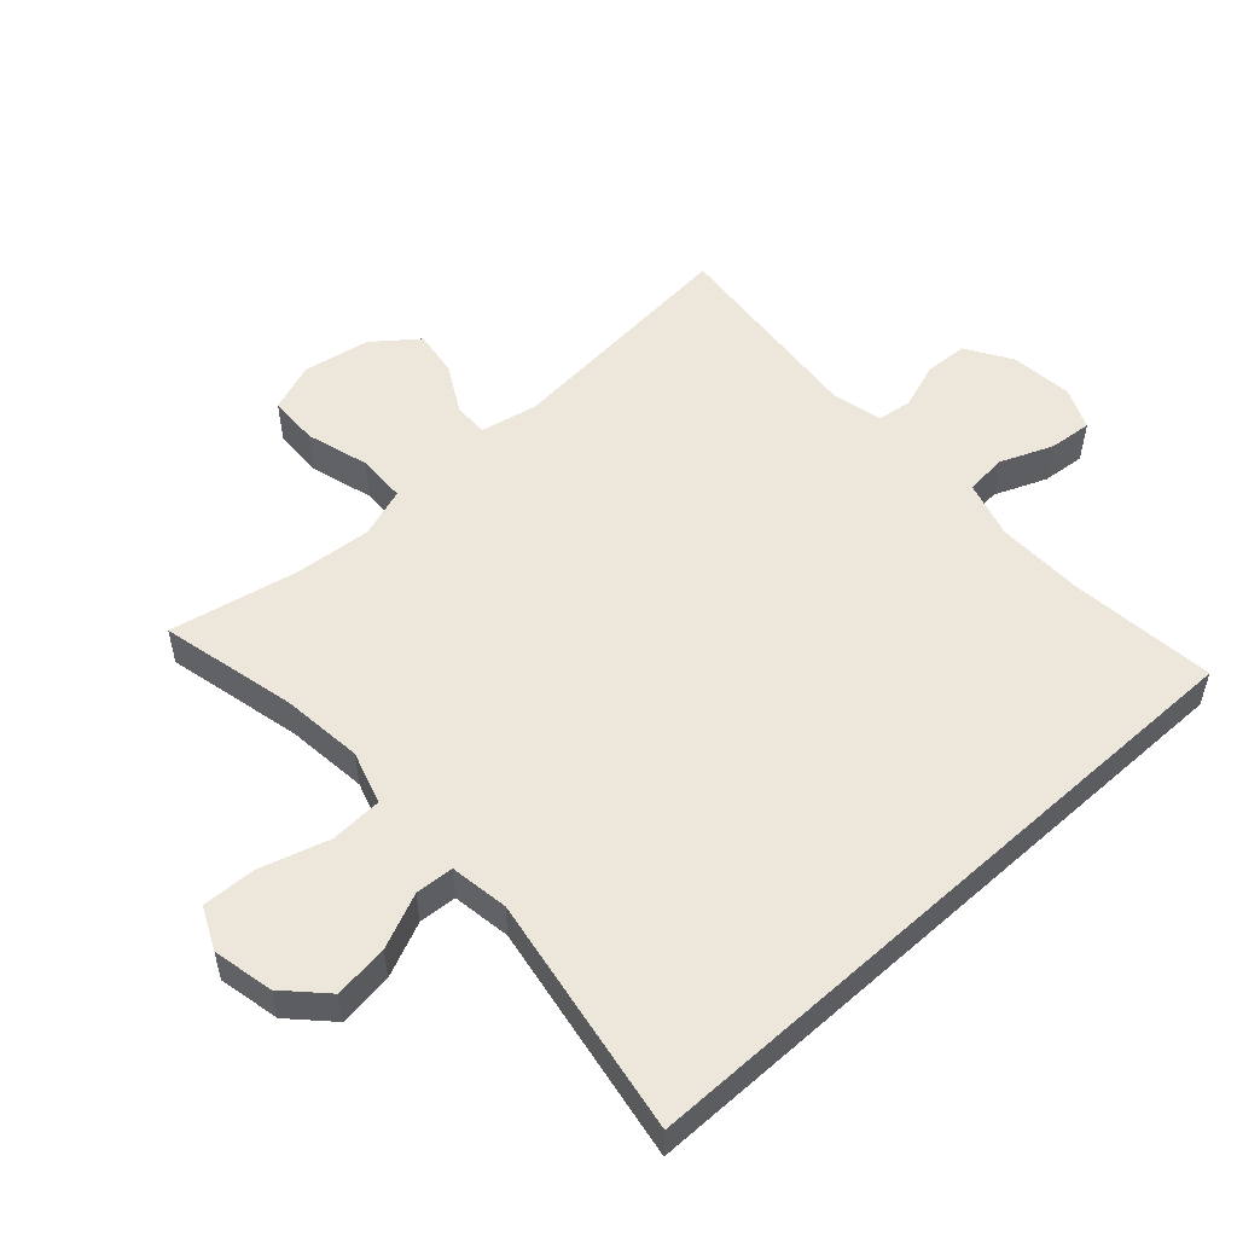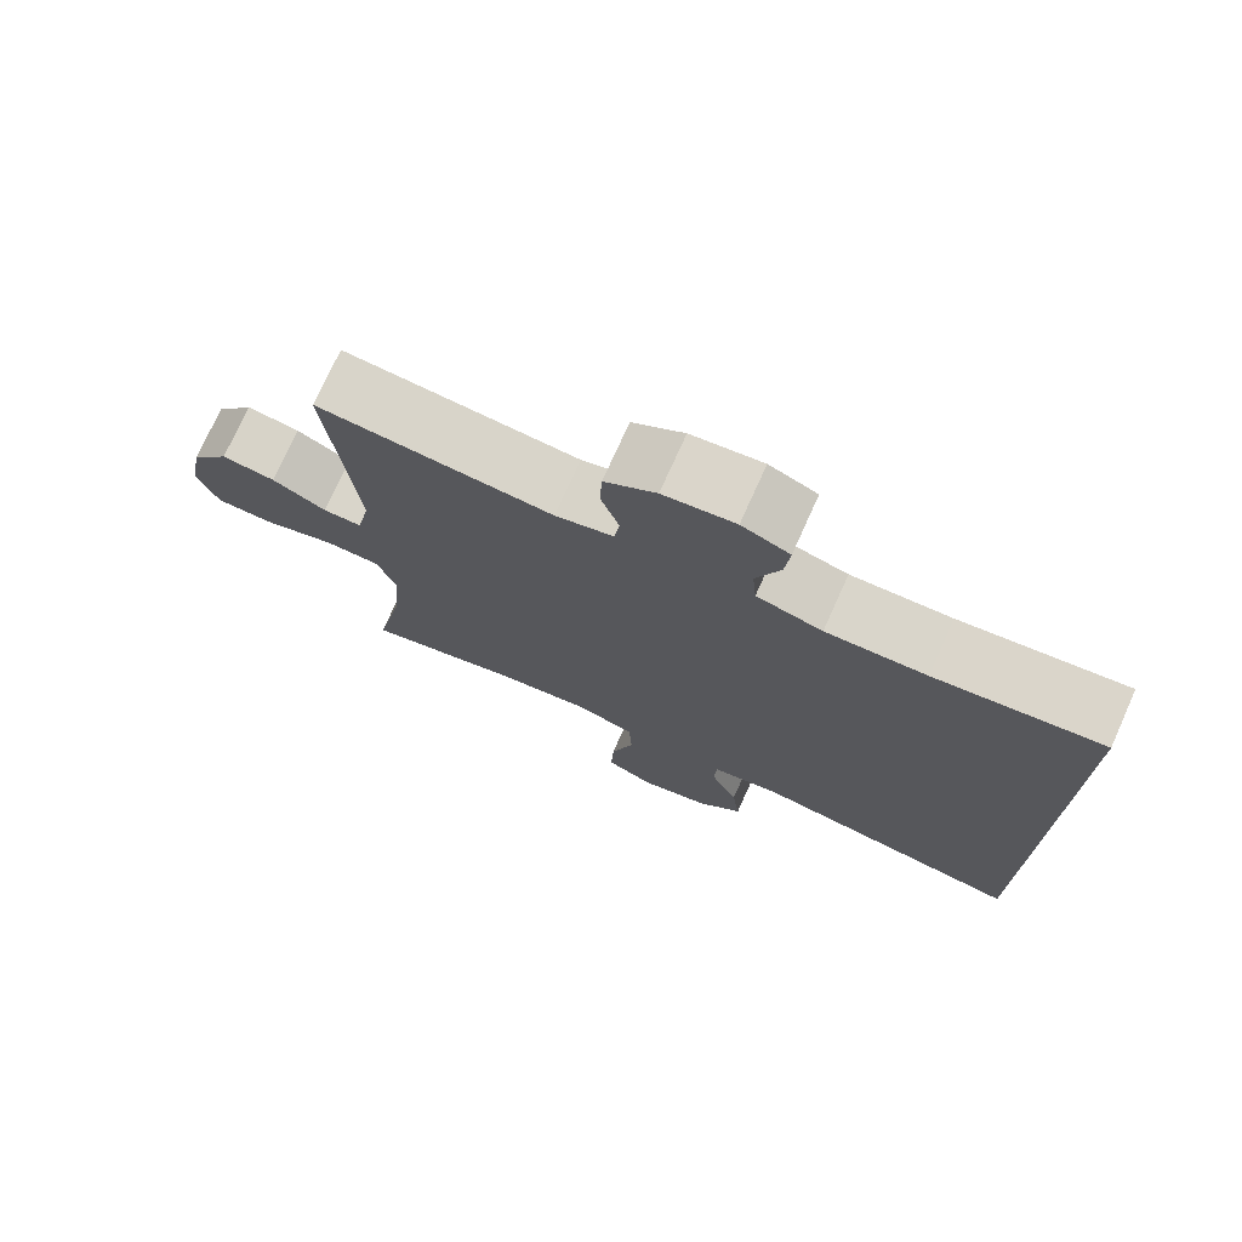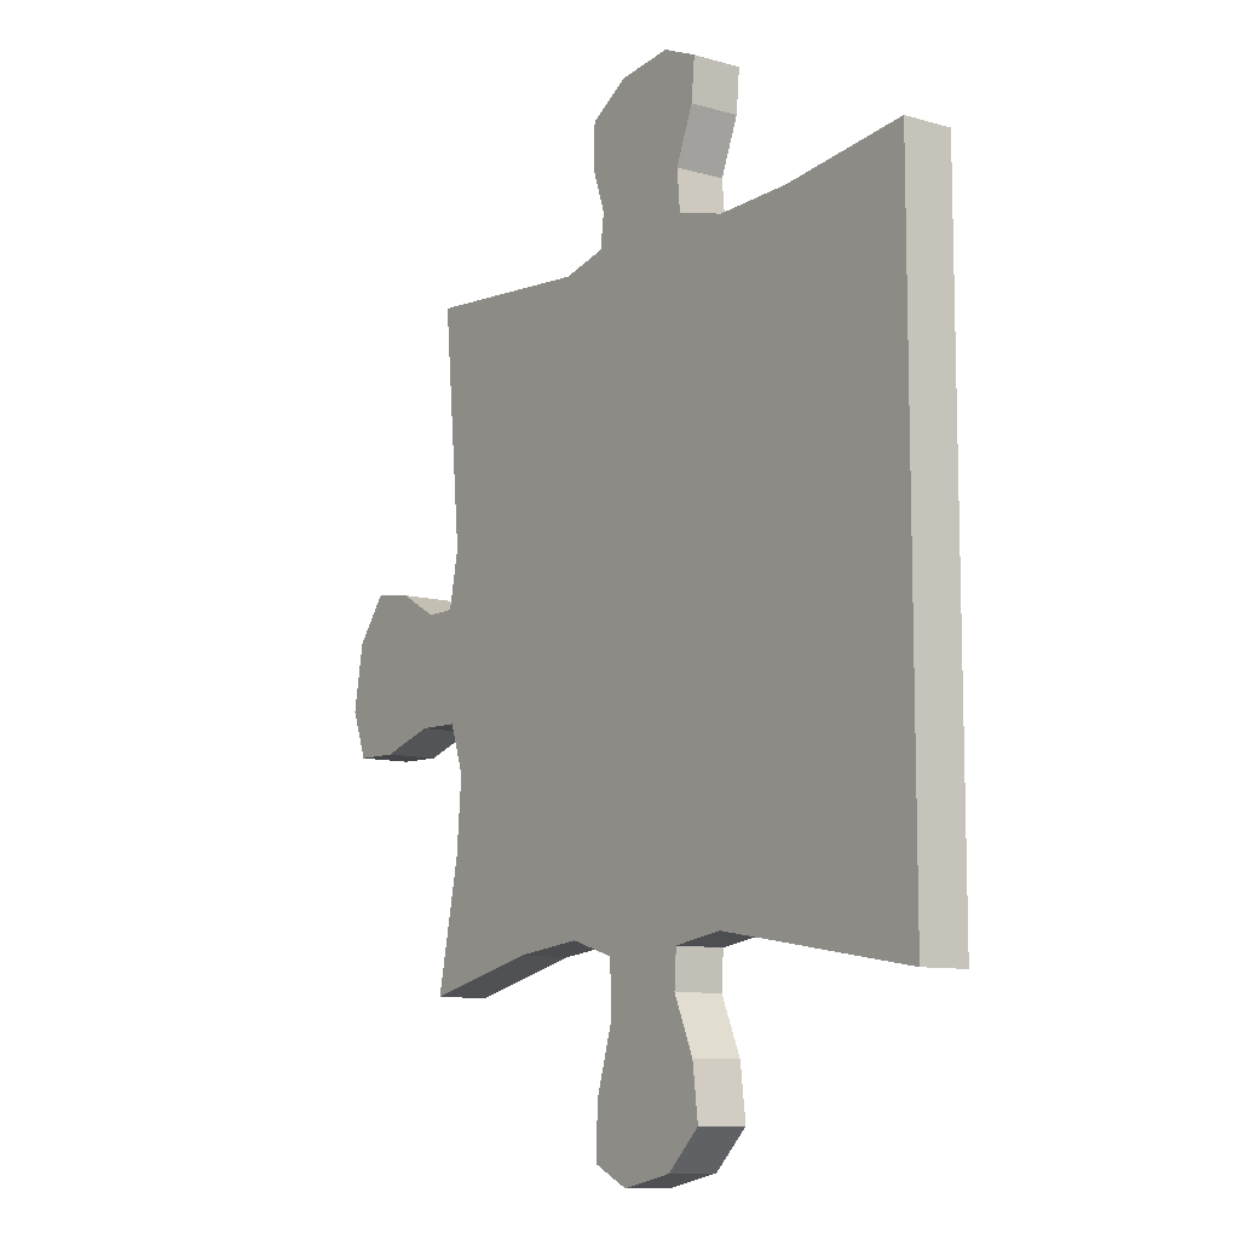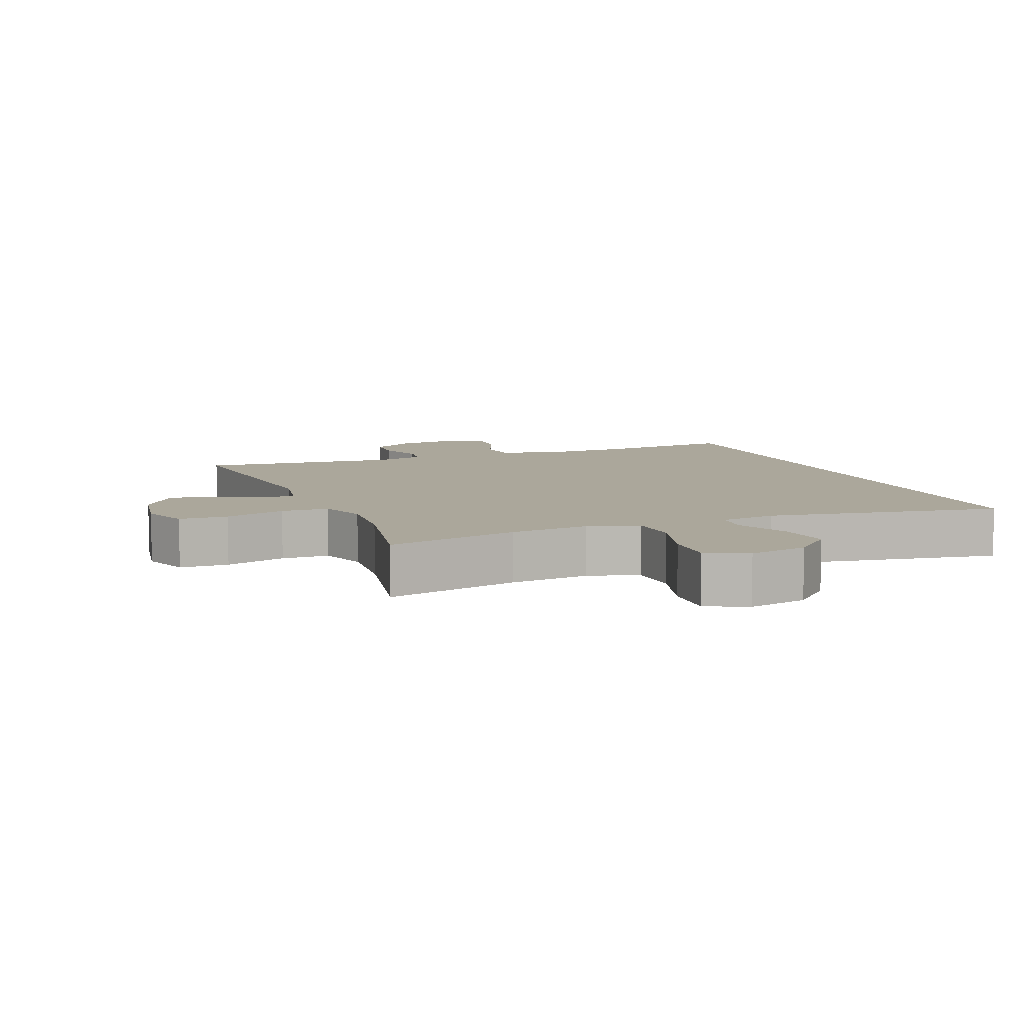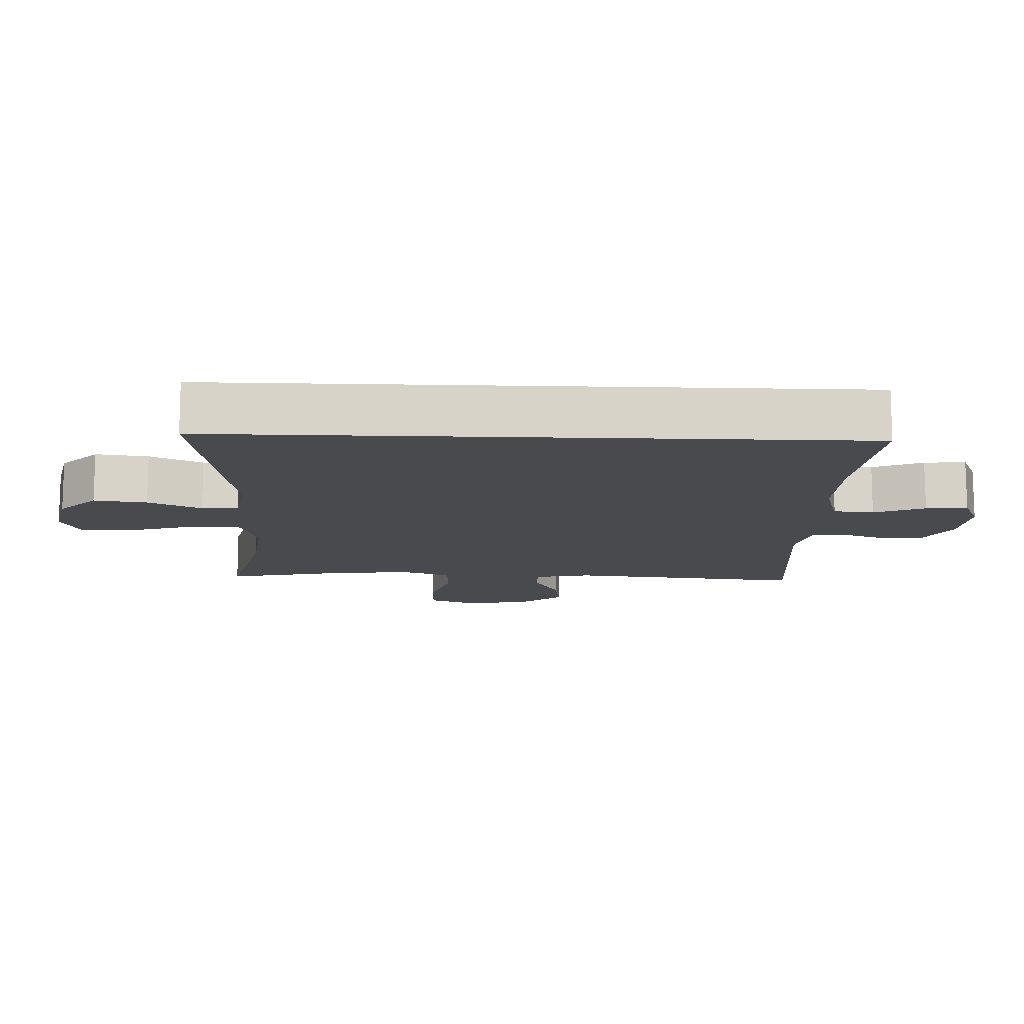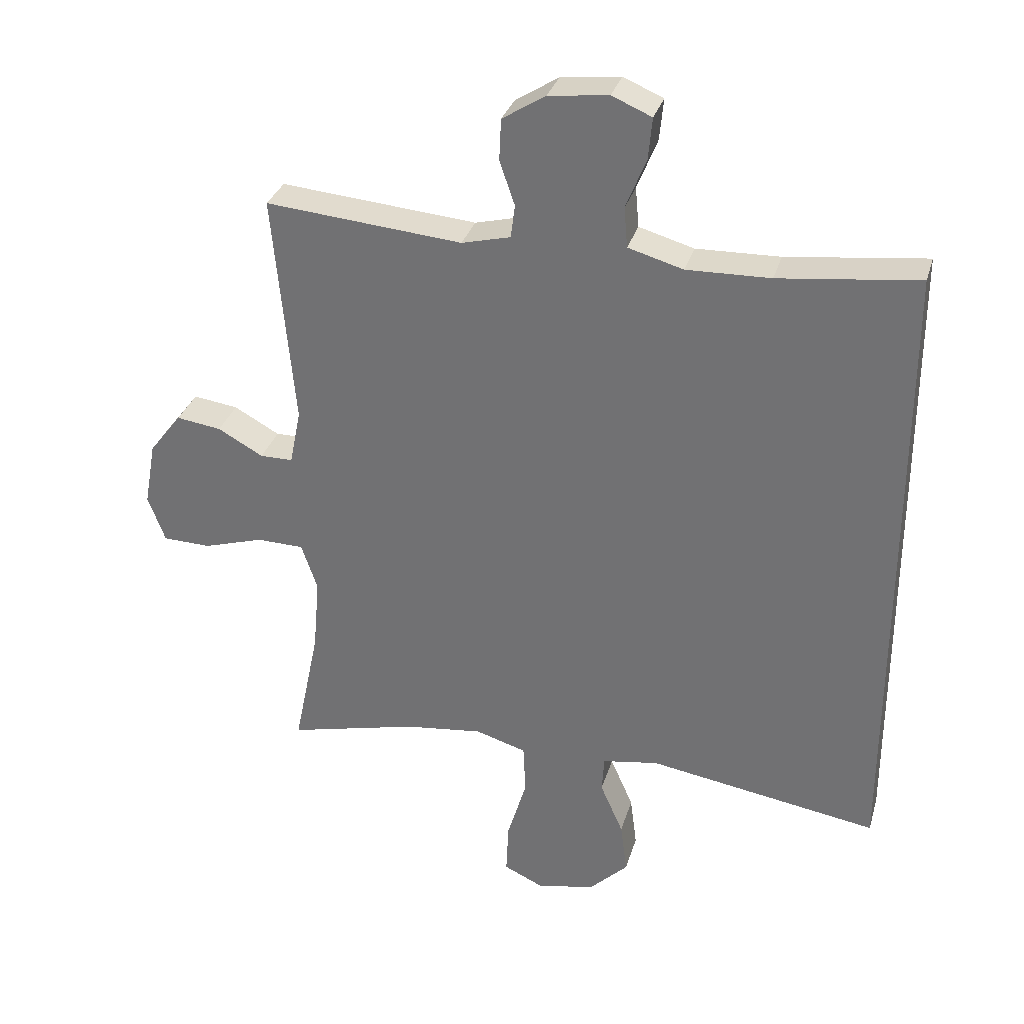
<metadata>
{"format":"obj","ext":"obj","renderer":"f3d","projection":"perspective","resolution":1024,"background":"white","views":[{"elev":53.9,"azim":-132.1,"up":"+Y"},{"elev":74.6,"azim":-155.8,"up":"+Z"},{"elev":-10.0,"azim":-126.0,"up":"+Z"},{"elev":8.1,"azim":158.5,"up":"+Y"},{"elev":-13.1,"azim":-92.2,"up":"+Y"},{"elev":31.7,"azim":-164.5,"up":"+Z"}]}
</metadata>
<code>
o path9154
v 0.1638 0.0375 0.4695
v 0.08705 0.0375 0.4885
v 0.08046 0.0375 0.5401
v 0.1044 0.0375 0.6092
v 0.1015 0.0375 0.6743
v 0.03383 0.0375 0.7167
v -0.06019 0.0375 0.7276
v -0.1229 0.0375 0.7007
v -0.1168 0.0375 0.6358
v -0.08493 0.0375 0.5569
v -0.09053 0.0375 0.494
v -0.177 0.0375 0.4691
v -0.3088 0.0375 0.4722
v -0.5287 0.0375 0.4973
v -0.5287 0.0375 -0.5046
v -0.1651 0.0375 -0.4449
v -0.07676 0.0375 -0.459
v -0.07323 0.0375 -0.5164
v -0.1095 0.0375 -0.5993
v -0.12 0.0375 -0.6815
v -0.06007 0.0375 -0.7396
v 0.03158 0.0375 -0.7595
v 0.0953 0.0375 -0.7295
v 0.09153 0.0375 -0.6468
v 0.06107 0.0375 -0.5448
v 0.06477 0.0375 -0.4662
v 0.1447 0.0375 -0.4416
v 0.2675 0.0375 -0.4558
v 0.473 0.0375 -0.5046
v 0.433 0.0375 -0.3105
v 0.4232 0.0375 -0.1948
v 0.4485 0.0375 -0.1204
v 0.5224 0.0375 -0.1186
v 0.6166 0.0375 -0.1468
v 0.6924 0.0375 -0.1446
v 0.7195 0.0375 -0.0717
v 0.7014 0.0375 0.0293
v 0.6504 0.0375 0.09531
v 0.5797 0.0375 0.08522
v 0.5085 0.0375 0.04576
v 0.457 0.0375 0.04566
v 0.4396 0.0375 0.1324
v 0.473 0.0375 0.4973
v 0.1638 -0.0375 0.4695
v 0.08705 -0.0375 0.4885
v 0.08046 -0.0375 0.5401
v 0.1044 -0.0375 0.6092
v 0.1015 -0.0375 0.6743
v 0.03383 -0.0375 0.7167
v -0.06019 -0.0375 0.7276
v -0.1229 -0.0375 0.7007
v -0.1168 -0.0375 0.6358
v -0.08493 -0.0375 0.5569
v -0.09053 -0.0375 0.494
v -0.177 -0.0375 0.4691
v -0.3088 -0.0375 0.4722
v -0.5287 -0.0375 0.4973
v -0.5287 -0.0375 -0.5046
v -0.1651 -0.0375 -0.4449
v -0.07676 -0.0375 -0.459
v -0.07323 -0.0375 -0.5164
v -0.1095 -0.0375 -0.5993
v -0.12 -0.0375 -0.6815
v -0.06007 -0.0375 -0.7396
v 0.03158 -0.0375 -0.7595
v 0.0953 -0.0375 -0.7295
v 0.09153 -0.0375 -0.6468
v 0.06107 -0.0375 -0.5448
v 0.06477 -0.0375 -0.4662
v 0.1447 -0.0375 -0.4416
v 0.2675 -0.0375 -0.4558
v 0.473 -0.0375 -0.5046
v 0.433 -0.0375 -0.3105
v 0.4232 -0.0375 -0.1948
v 0.4485 -0.0375 -0.1204
v 0.5224 -0.0375 -0.1186
v 0.6166 -0.0375 -0.1468
v 0.6924 -0.0375 -0.1446
v 0.7195 -0.0375 -0.0717
v 0.7014 -0.0375 0.0293
v 0.6504 -0.0375 0.09531
v 0.5797 -0.0375 0.08522
v 0.5085 -0.0375 0.04576
v 0.457 -0.0375 0.04566
v 0.4396 -0.0375 0.1324
v 0.473 -0.0375 0.4973
v 0.6924 0.0375 -0.1446
v 0.6924 0.0375 -0.1446
v 0.7195 0.0375 -0.0717
v 0.7014 0.0375 0.0293
v 0.6504 0.0375 0.09531
v 0.6504 0.0375 0.09531
v 0.6166 0.0375 -0.1468
v 0.5797 0.0375 0.08522
v 0.5224 0.0375 -0.1186
v 0.5085 0.0375 0.04576
v 0.4485 0.0375 -0.1204
v 0.4485 0.0375 -0.1204
v 0.457 0.0375 0.04566
v 0.457 0.0375 0.04566
v 0.4396 0.0375 0.1324
v 0.473 0.0375 -0.5046
v 0.473 0.0375 -0.5046
v 0.433 0.0375 -0.3105
v 0.4232 0.0375 -0.1948
v 0.473 0.0375 0.4973
v 0.473 0.0375 0.4973
v 0.2675 0.0375 -0.4558
v 0.1638 0.0375 0.4695
v 0.1447 0.0375 -0.4416
v 0.08705 0.0375 0.4885
v 0.08705 0.0375 0.4885
v 0.06477 0.0375 -0.4662
v 0.06477 0.0375 -0.4662
v 0.08046 0.0375 0.5401
v 0.1044 0.0375 0.6092
v 0.1015 0.0375 0.6743
v 0.03383 0.0375 0.7167
v 0.03158 0.0375 -0.7595
v 0.0953 0.0375 -0.7295
v 0.0953 0.0375 -0.7295
v 0.09153 0.0375 -0.6468
v 0.06107 0.0375 -0.5448
v -0.06019 0.0375 0.7276
v -0.06007 0.0375 -0.7396
v -0.12 0.0375 -0.6815
v -0.1229 0.0375 0.7007
v -0.1229 0.0375 0.7007
v -0.1095 0.0375 -0.5993
v -0.07323 0.0375 -0.5164
v -0.07676 0.0375 -0.459
v -0.07676 0.0375 -0.459
v -0.1651 0.0375 -0.4449
v -0.08493 0.0375 0.5569
v -0.09053 0.0375 0.494
v -0.09053 0.0375 0.494
v -0.1168 0.0375 0.6358
v -0.177 0.0375 0.4691
v -0.3088 0.0375 0.4722
v -0.5287 0.0375 -0.5046
v -0.5287 0.0375 -0.5046
v -0.5287 0.0375 0.4973
v -0.5287 0.0375 0.4973
v 0.6924 -0.0375 -0.1446
v 0.6924 -0.0375 -0.1446
v 0.7195 -0.0375 -0.0717
v 0.7014 -0.0375 0.0293
v 0.6504 -0.0375 0.09531
v 0.6504 -0.0375 0.09531
v 0.6166 -0.0375 -0.1468
v 0.5797 -0.0375 0.08522
v 0.5224 -0.0375 -0.1186
v 0.5085 -0.0375 0.04576
v 0.4485 -0.0375 -0.1204
v 0.4485 -0.0375 -0.1204
v 0.457 -0.0375 0.04566
v 0.457 -0.0375 0.04566
v 0.4396 -0.0375 0.1324
v 0.473 -0.0375 -0.5046
v 0.473 -0.0375 -0.5046
v 0.433 -0.0375 -0.3105
v 0.4232 -0.0375 -0.1948
v 0.473 -0.0375 0.4973
v 0.473 -0.0375 0.4973
v 0.2675 -0.0375 -0.4558
v 0.1638 -0.0375 0.4695
v 0.1447 -0.0375 -0.4416
v 0.08705 -0.0375 0.4885
v 0.08705 -0.0375 0.4885
v 0.06477 -0.0375 -0.4662
v 0.06477 -0.0375 -0.4662
v 0.08046 -0.0375 0.5401
v 0.1044 -0.0375 0.6092
v 0.1015 -0.0375 0.6743
v 0.03383 -0.0375 0.7167
v 0.03158 -0.0375 -0.7595
v 0.0953 -0.0375 -0.7295
v 0.0953 -0.0375 -0.7295
v 0.09153 -0.0375 -0.6468
v 0.06107 -0.0375 -0.5448
v -0.06019 -0.0375 0.7276
v -0.06007 -0.0375 -0.7396
v -0.12 -0.0375 -0.6815
v -0.1229 -0.0375 0.7007
v -0.1229 -0.0375 0.7007
v -0.1095 -0.0375 -0.5993
v -0.07323 -0.0375 -0.5164
v -0.07676 -0.0375 -0.459
v -0.07676 -0.0375 -0.459
v -0.1651 -0.0375 -0.4449
v -0.08493 -0.0375 0.5569
v -0.09053 -0.0375 0.494
v -0.09053 -0.0375 0.494
v -0.1168 -0.0375 0.6358
v -0.177 -0.0375 0.4691
v -0.3088 -0.0375 0.4722
v -0.5287 -0.0375 -0.5046
v -0.5287 -0.0375 -0.5046
v -0.5287 -0.0375 0.4973
v -0.5287 -0.0375 0.4973
f 191 192 172
f 175 191 173
f 150 151 152
f 166 158 163
f 182 179 186
f 174 175 173
f 172 192 168
f 197 196 199
f 180 186 179
f 191 175 194
f 156 188 167
f 179 176 177
f 183 182 186
f 170 187 180
f 184 194 181
f 156 154 153
f 197 190 196
f 162 167 165
f 195 188 158
f 147 151 150
f 181 194 175
f 179 182 176
f 151 147 148
f 195 168 192
f 168 158 166
f 167 188 170
f 186 180 187
f 168 195 158
f 173 191 172
f 162 165 161
f 152 153 154
f 146 150 144
f 156 167 162
f 161 165 159
f 188 187 170
f 158 188 156
f 147 150 146
f 196 190 195
f 156 162 154
f 153 152 151
f 188 195 190
f 88 36 79 145
f 36 37 80 79
f 37 92 149 80
f 34 35 78 77
f 38 39 82 81
f 33 34 77 76
f 39 40 83 82
f 98 33 76 155
f 40 100 157 83
f 41 42 85 84
f 103 30 73 160
f 31 32 75 74
f 42 107 164 85
f 30 31 74 73
f 28 29 72 71
f 43 1 44 86
f 27 28 71 70
f 1 112 169 44
f 114 27 70 171
f 3 4 47 46
f 4 5 48 47
f 5 6 49 48
f 22 121 178 65
f 23 24 67 66
f 24 25 68 67
f 2 3 46 45
f 25 26 69 68
f 6 7 50 49
f 21 22 65 64
f 20 21 64 63
f 7 128 185 50
f 19 20 63 62
f 18 19 62 61
f 132 18 61 189
f 16 17 60 59
f 10 136 193 53
f 9 10 53 52
f 8 9 52 51
f 11 12 55 54
f 12 13 56 55
f 141 16 59 198
f 143 15 58 200
f 13 14 57 56
f 134 115 135
f 118 116 134
f 93 95 94
f 109 106 101
f 125 129 122
f 117 116 118
f 115 111 135
f 140 142 139
f 123 122 129
f 134 137 118
f 99 110 131
f 122 120 119
f 126 129 125
f 113 123 130
f 127 124 137
f 99 96 97
f 140 139 133
f 105 108 110
f 138 101 131
f 90 93 94
f 124 118 137
f 122 119 125
f 94 91 90
f 138 135 111
f 111 109 101
f 110 113 131
f 129 130 123
f 111 101 138
f 116 115 134
f 105 104 108
f 95 97 96
f 89 87 93
f 99 105 110
f 104 102 108
f 131 113 130
f 101 99 131
f 90 89 93
f 139 138 133
f 99 97 105
f 96 94 95
f 131 133 138

</code>
